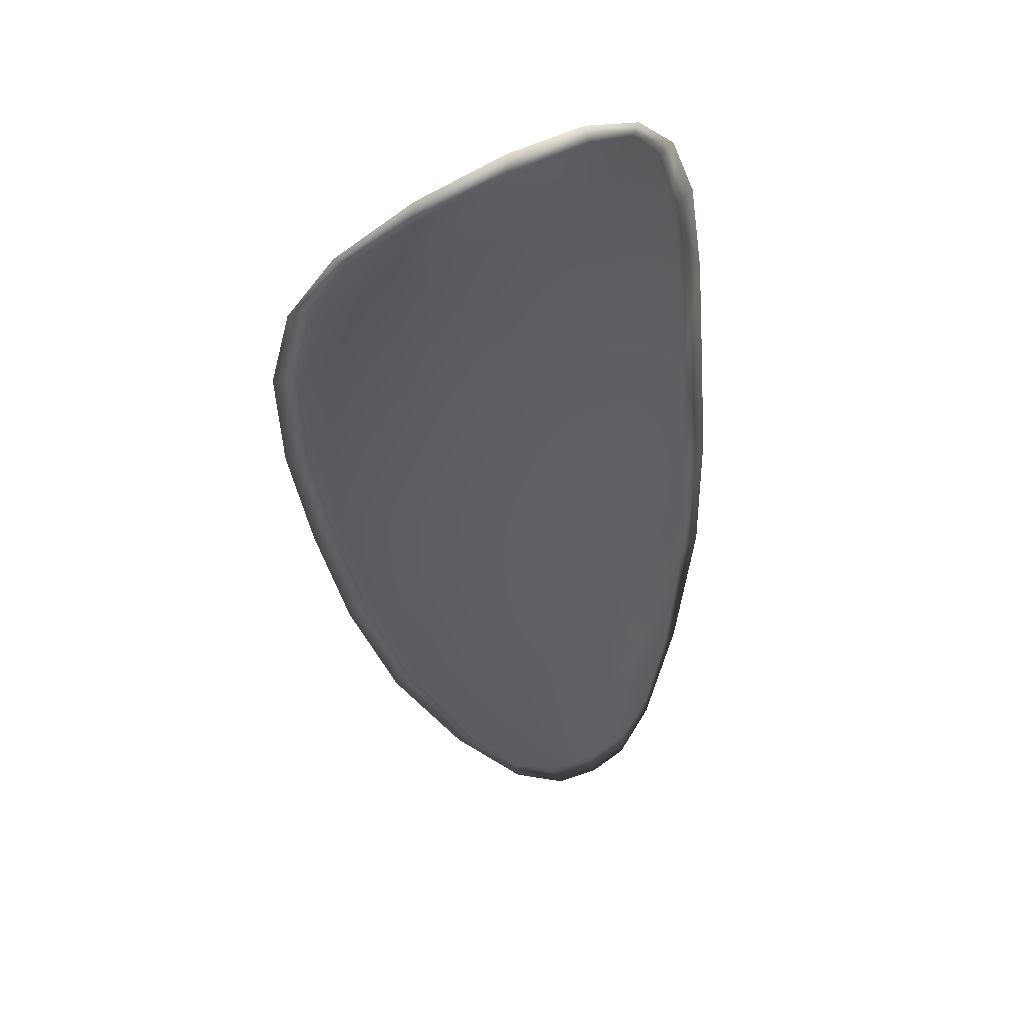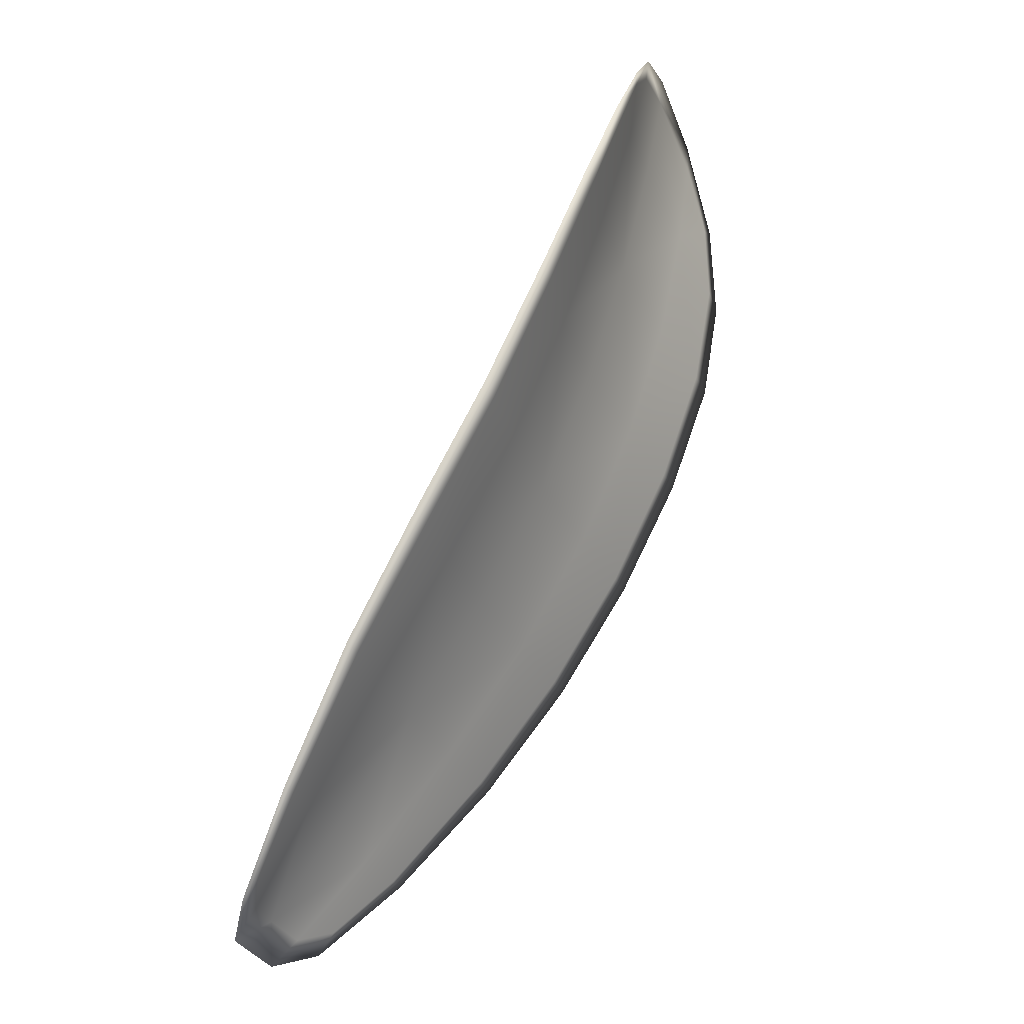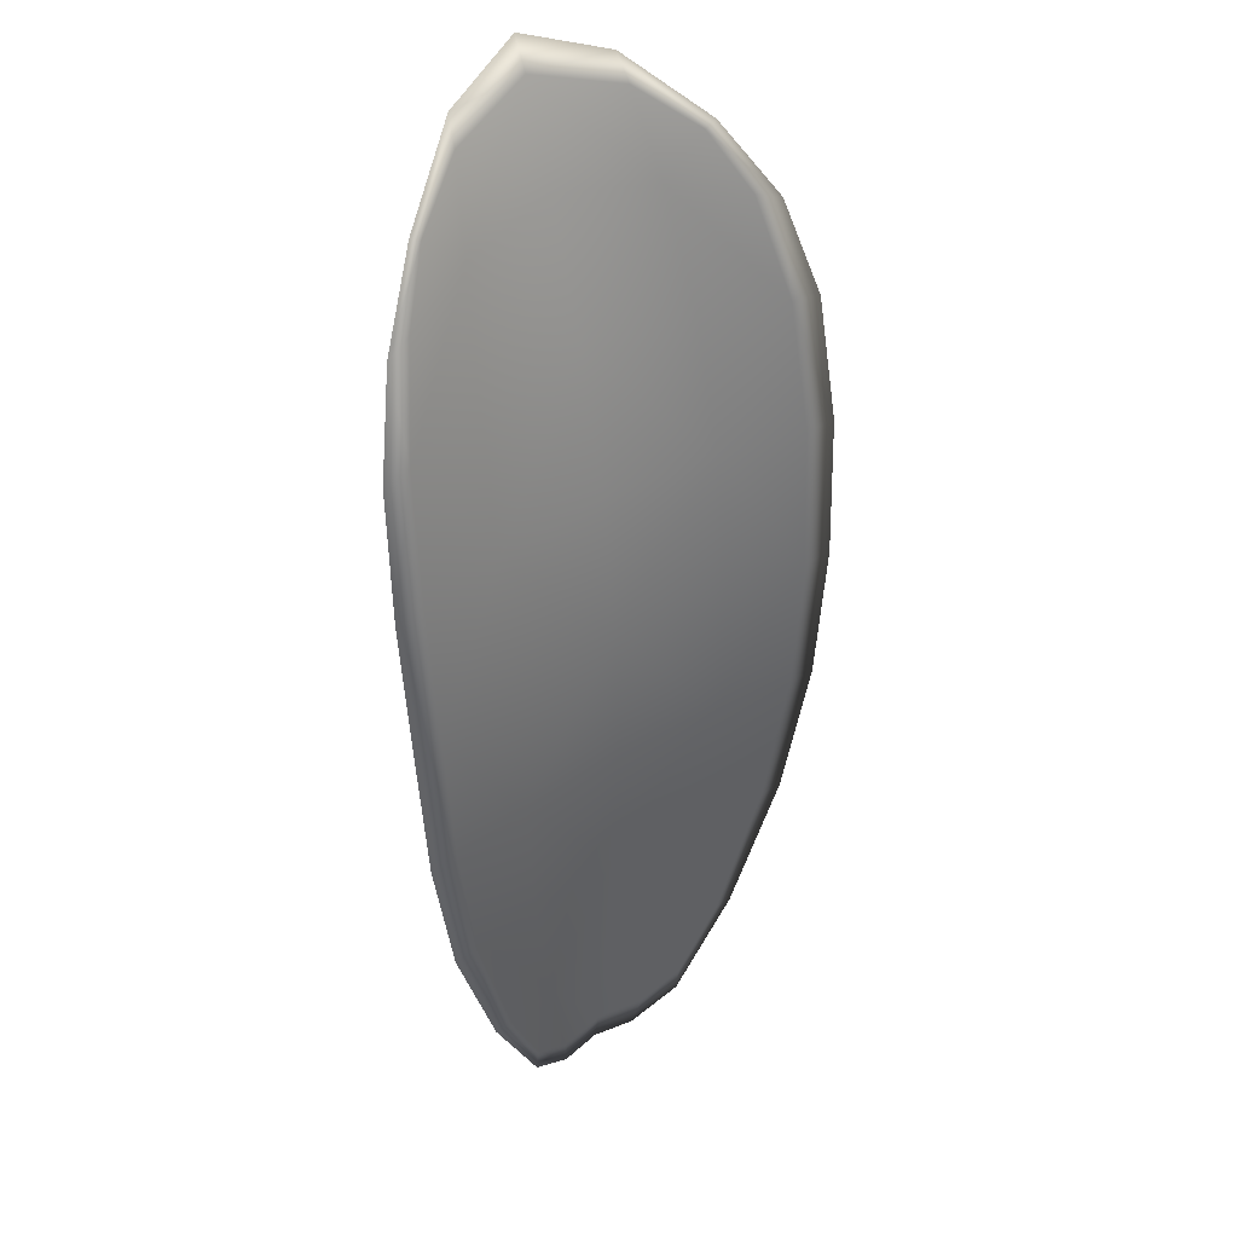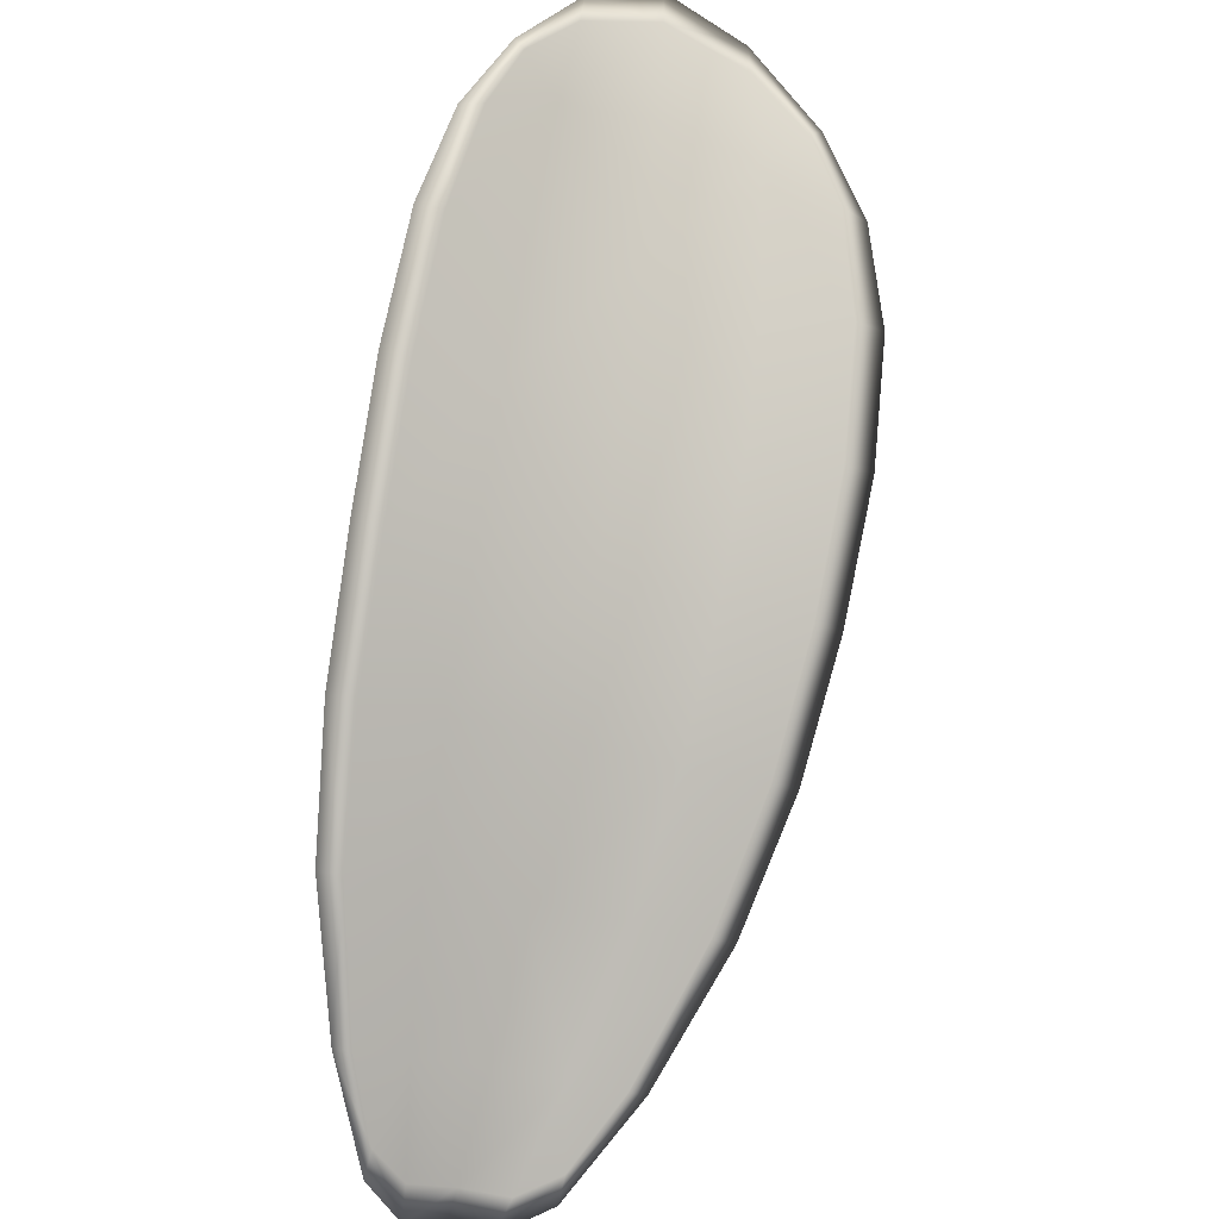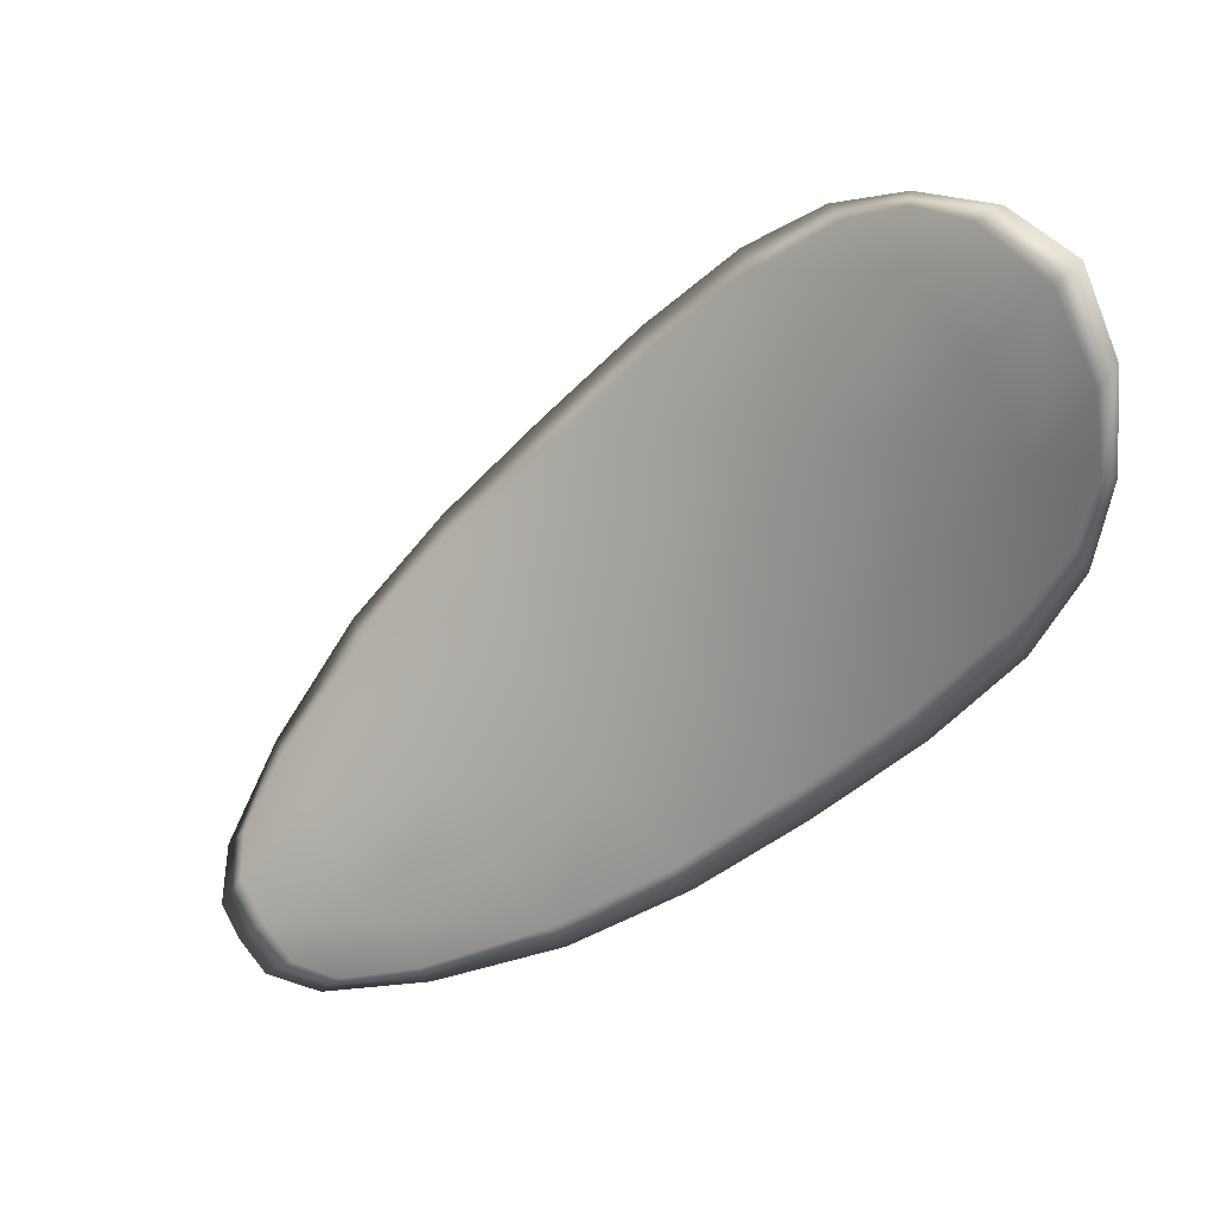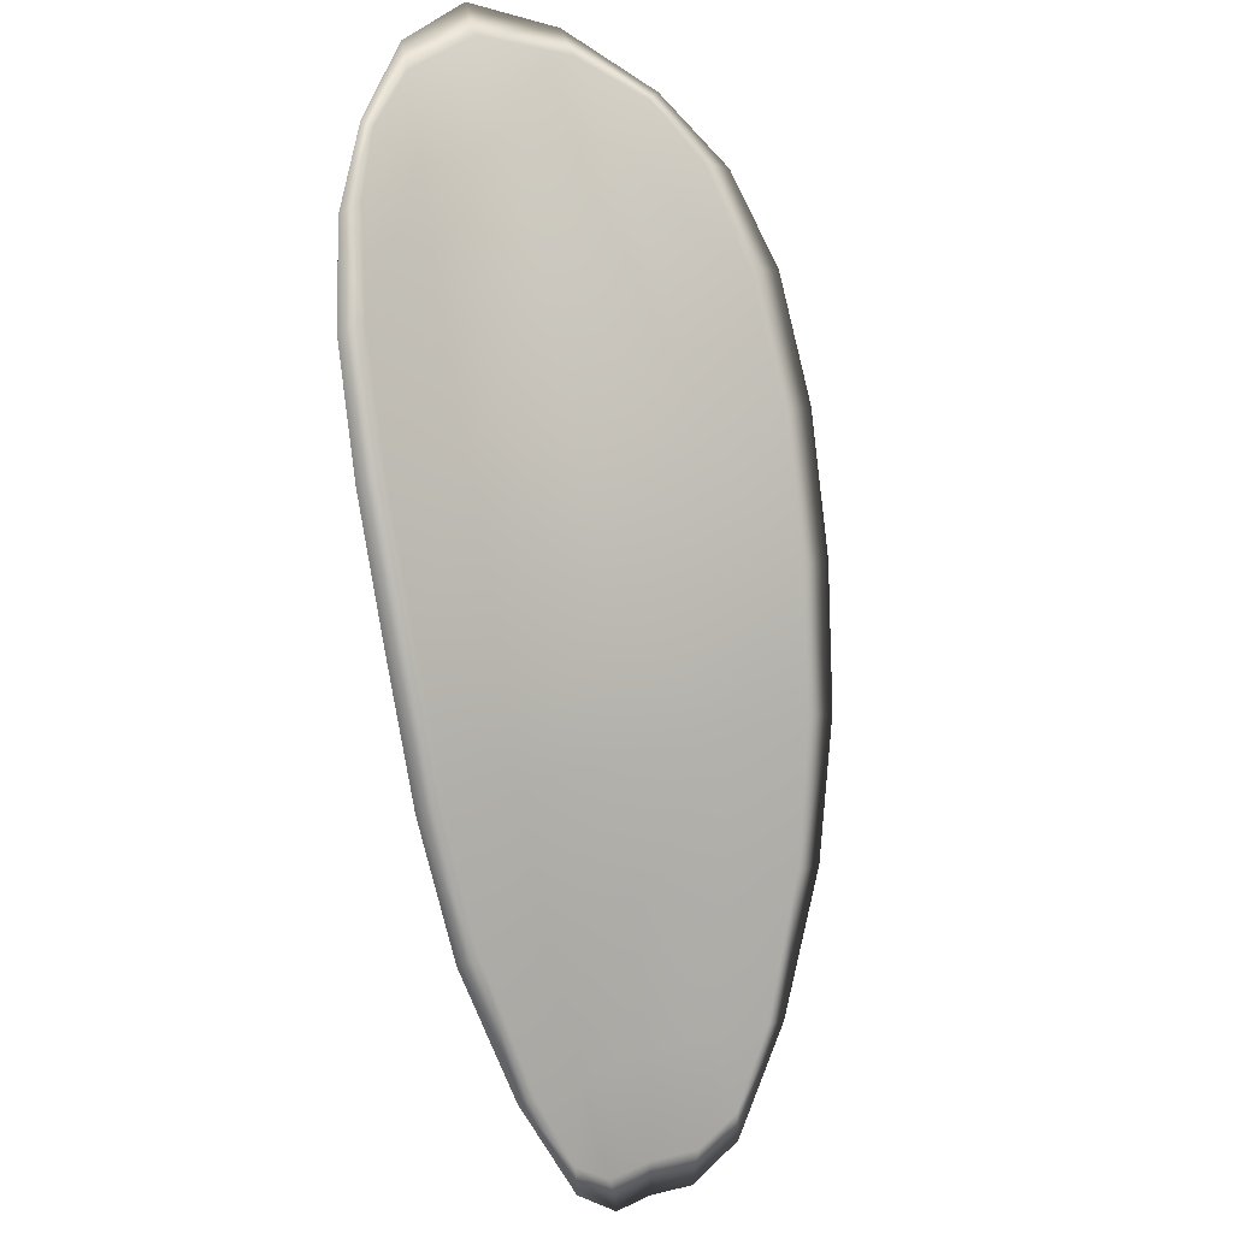
<metadata>
{"format":"obj","ext":"obj","renderer":"f3d","projection":"perspective","resolution":1024,"background":"white","views":[{"elev":9.1,"azim":12.9,"up":"+Y"},{"elev":-58.3,"azim":138.0,"up":"+Z"},{"elev":-5.9,"azim":178.2,"up":"+Z"},{"elev":40.2,"azim":-161.0,"up":"+Y"},{"elev":47.0,"azim":78.0,"up":"+Z"},{"elev":-36.2,"azim":-173.3,"up":"+Z"}]}
</metadata>
<code>
v -2.407 0.7986 -1.143
v -2.405 0.7995 -1.144
v -2.405 0.7978 -1.146
v -2.408 0.7969 -1.145
v -2.41 0.7964 -1.145
v -2.409 0.7979 -1.143
v -2.408 0.7989 -1.142
v -2.406 0.7997 -1.142
v -2.404 0.8006 -1.142
v -2.403 0.8003 -1.145
v -2.402 0.801 -1.147
v -2.402 0.7999 -1.149
v -2.404 0.7989 -1.147
v -2.403 0.8012 -1.143
v -2.403 0.8013 -1.145
v -2.404 0.7925 -1.155
v -2.403 0.7933 -1.156
v -2.403 0.7907 -1.157
v -2.405 0.7899 -1.157
v -2.406 0.789 -1.155
v -2.406 0.7914 -1.153
v -2.406 0.7938 -1.151
v -2.404 0.7949 -1.152
v -2.403 0.7958 -1.153
v -2.409 0.7906 -1.152
v -2.408 0.7882 -1.155
v -2.41 0.7877 -1.154
v -2.41 0.79 -1.152
v -2.41 0.7923 -1.149
v -2.409 0.7929 -1.15
v -2.408 0.795 -1.148
v -2.406 0.7959 -1.149
v -2.41 0.7945 -1.147
v -2.404 0.7971 -1.15
v -2.403 0.7981 -1.151
v -2.405 0.7872 -1.158
v -2.404 0.7878 -1.159
v -2.405 0.786 -1.16
v -2.405 0.785 -1.16
v -2.406 0.7845 -1.159
v -2.406 0.7864 -1.158
v -2.408 0.7859 -1.157
v -2.407 0.7842 -1.159
v -2.408 0.7844 -1.158
v -2.409 0.7855 -1.157
v -2.407 0.7984 -1.143
v -2.405 0.7993 -1.143
v -2.404 0.8005 -1.142
v -2.406 0.7996 -1.141
v -2.408 0.7988 -1.142
v -2.409 0.7978 -1.143
v -2.41 0.7963 -1.145
v -2.408 0.7968 -1.145
v -2.405 0.7976 -1.146
v -2.403 0.8002 -1.145
v -2.402 0.8009 -1.146
v -2.403 0.8012 -1.145
v -2.403 0.8011 -1.143
v -2.404 0.7988 -1.147
v -2.402 0.7997 -1.149
v -2.404 0.7924 -1.154
v -2.403 0.7933 -1.155
v -2.403 0.7957 -1.153
v -2.404 0.7948 -1.152
v -2.406 0.7936 -1.151
v -2.406 0.7913 -1.153
v -2.406 0.7888 -1.155
v -2.405 0.7898 -1.156
v -2.403 0.7906 -1.157
v -2.408 0.7904 -1.152
v -2.408 0.7927 -1.15
v -2.41 0.7921 -1.149
v -2.41 0.7898 -1.152
v -2.41 0.7876 -1.154
v -2.408 0.7881 -1.154
v -2.408 0.7948 -1.147
v -2.406 0.7957 -1.148
v -2.41 0.7943 -1.147
v -2.404 0.7969 -1.15
v -2.402 0.7979 -1.151
v -2.405 0.787 -1.158
v -2.404 0.7877 -1.159
v -2.406 0.7863 -1.157
v -2.406 0.7844 -1.159
v -2.405 0.7849 -1.16
v -2.405 0.7859 -1.16
v -2.408 0.7857 -1.157
v -2.409 0.7854 -1.156
v -2.408 0.7843 -1.158
v -2.407 0.784 -1.159
v -2.404 0.7879 -1.159
v -2.405 0.7855 -1.16
v -2.403 0.7909 -1.158
v -2.405 0.7859 -1.16
v -2.407 0.7835 -1.159
v -2.408 0.7839 -1.158
v -2.406 0.7838 -1.16
v -2.408 0.7843 -1.158
v -2.409 0.7976 -1.143
v -2.408 0.7989 -1.142
v -2.41 0.7961 -1.145
v -2.408 0.7988 -1.142
v -2.403 0.8014 -1.143
v -2.402 0.8015 -1.145
v -2.404 0.8009 -1.141
v -2.403 0.8012 -1.145
v -2.402 0.8011 -1.147
v -2.402 0.8001 -1.149
v -2.405 0.7843 -1.16
v -2.409 0.7853 -1.156
v -2.41 0.7874 -1.154
v -2.406 0.8 -1.141
v -2.411 0.7942 -1.147
v -2.411 0.792 -1.149
v -2.402 0.7983 -1.151
v -2.402 0.7961 -1.154
v -2.403 0.7936 -1.156
v -2.411 0.7897 -1.151
f 1 2 3
f 1 3 4
f 1 4 5
f 1 5 6
f 1 6 7
f 1 7 8
f 1 8 9
f 1 9 2
f 10 11 12
f 10 12 13
f 10 13 3
f 10 3 2
f 10 2 9
f 10 9 14
f 10 14 15
f 10 15 11
f 16 17 18
f 16 18 19
f 16 19 20
f 16 20 21
f 16 21 22
f 16 22 23
f 16 23 24
f 16 24 17
f 25 21 20
f 25 20 26
f 25 26 27
f 25 27 28
f 25 28 29
f 25 29 30
f 25 30 22
f 25 22 21
f 31 32 22
f 31 22 30
f 31 30 29
f 31 29 33
f 31 33 5
f 31 5 4
f 31 4 3
f 31 3 32
f 34 35 24
f 34 24 23
f 34 23 22
f 34 22 32
f 34 32 3
f 34 3 13
f 34 13 12
f 34 12 35
f 36 37 38
f 36 38 39
f 36 39 40
f 36 40 41
f 36 41 20
f 36 20 19
f 36 19 18
f 36 18 37
f 42 41 40
f 42 40 43
f 42 43 44
f 42 44 45
f 42 45 27
f 42 27 26
f 42 26 20
f 42 20 41
f 46 47 48
f 46 48 49
f 46 49 50
f 46 50 51
f 46 51 52
f 46 52 53
f 46 53 54
f 46 54 47
f 55 56 57
f 55 57 58
f 55 58 48
f 55 48 47
f 55 47 54
f 55 54 59
f 55 59 60
f 55 60 56
f 61 62 63
f 61 63 64
f 61 64 65
f 61 65 66
f 61 66 67
f 61 67 68
f 61 68 69
f 61 69 62
f 70 66 65
f 70 65 71
f 70 71 72
f 70 72 73
f 70 73 74
f 70 74 75
f 70 75 67
f 70 67 66
f 76 77 54
f 76 54 53
f 76 53 52
f 76 52 78
f 76 78 72
f 76 72 71
f 76 71 65
f 76 65 77
f 79 80 60
f 79 60 59
f 79 59 54
f 79 54 77
f 79 77 65
f 79 65 64
f 79 64 63
f 79 63 80
f 81 82 69
f 81 69 68
f 81 68 67
f 81 67 83
f 81 83 84
f 81 84 85
f 81 85 86
f 81 86 82
f 87 83 67
f 87 67 75
f 87 75 74
f 87 74 88
f 87 88 89
f 87 89 90
f 87 90 84
f 87 84 83
f 91 92 38
f 91 38 37
f 91 37 18
f 91 18 93
f 91 93 69
f 91 69 82
f 91 82 94
f 91 94 92
f 95 96 44
f 95 44 43
f 95 43 40
f 95 40 97
f 95 97 84
f 95 84 90
f 95 90 98
f 95 98 96
f 99 100 7
f 99 7 6
f 99 6 5
f 99 5 101
f 99 101 52
f 99 52 51
f 99 51 102
f 99 102 100
f 103 104 15
f 103 15 14
f 103 14 9
f 103 9 105
f 103 105 48
f 103 48 58
f 103 58 106
f 103 106 104
f 107 108 12
f 107 12 11
f 107 11 15
f 107 15 104
f 107 104 106
f 107 106 56
f 107 56 60
f 107 60 108
f 109 97 40
f 109 40 39
f 109 39 38
f 109 38 92
f 109 92 94
f 109 94 85
f 109 85 84
f 109 84 97
f 110 111 27
f 110 27 45
f 110 45 44
f 110 44 96
f 110 96 98
f 110 98 88
f 110 88 74
f 110 74 111
f 112 105 9
f 112 9 8
f 112 8 7
f 112 7 100
f 112 100 102
f 112 102 49
f 112 49 48
f 112 48 105
f 113 101 5
f 113 5 33
f 113 33 29
f 113 29 114
f 113 114 72
f 113 72 78
f 113 78 52
f 113 52 101
f 115 116 24
f 115 24 35
f 115 35 12
f 115 12 108
f 115 108 60
f 115 60 80
f 115 80 63
f 115 63 116
f 117 93 18
f 117 18 17
f 117 17 24
f 117 24 116
f 117 116 63
f 117 63 62
f 117 62 69
f 117 69 93
f 118 114 29
f 118 29 28
f 118 28 27
f 118 27 111
f 118 111 74
f 118 74 73
f 118 73 72
f 118 72 114

</code>
